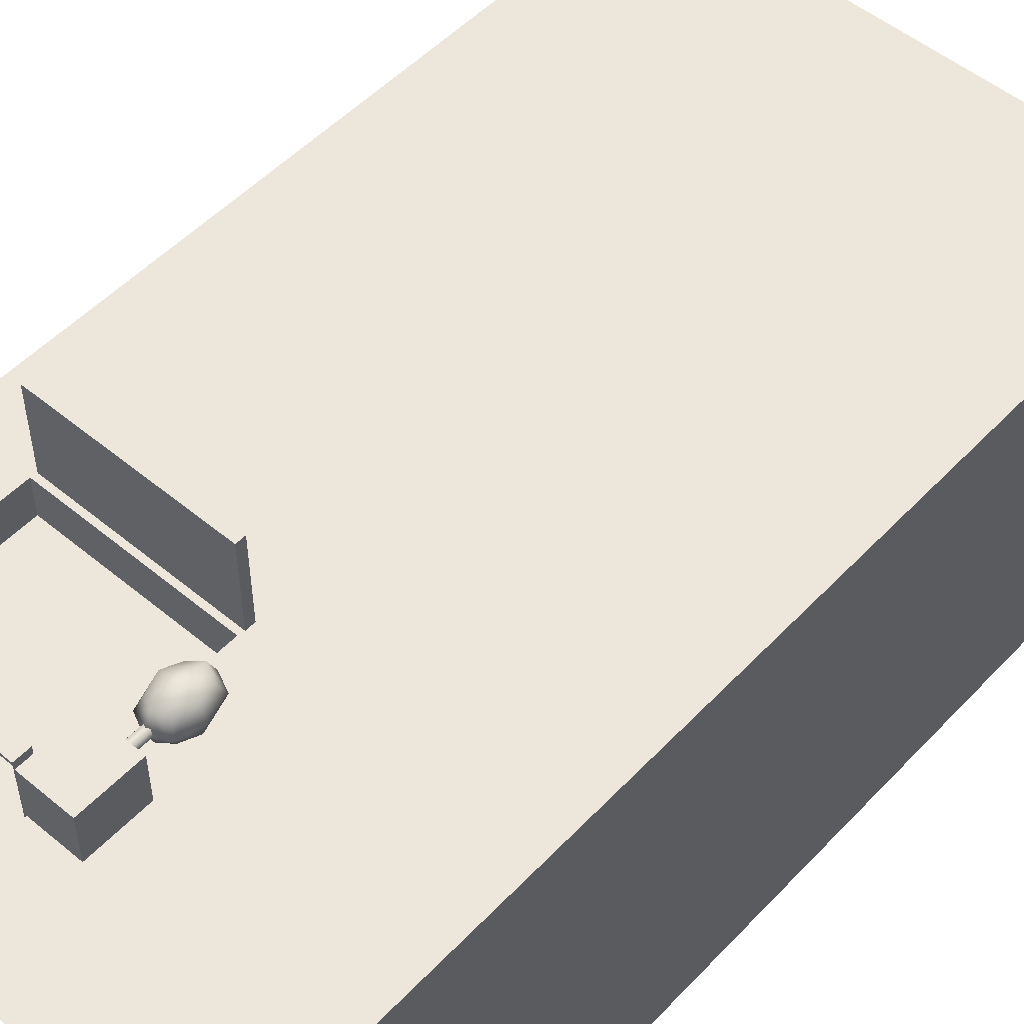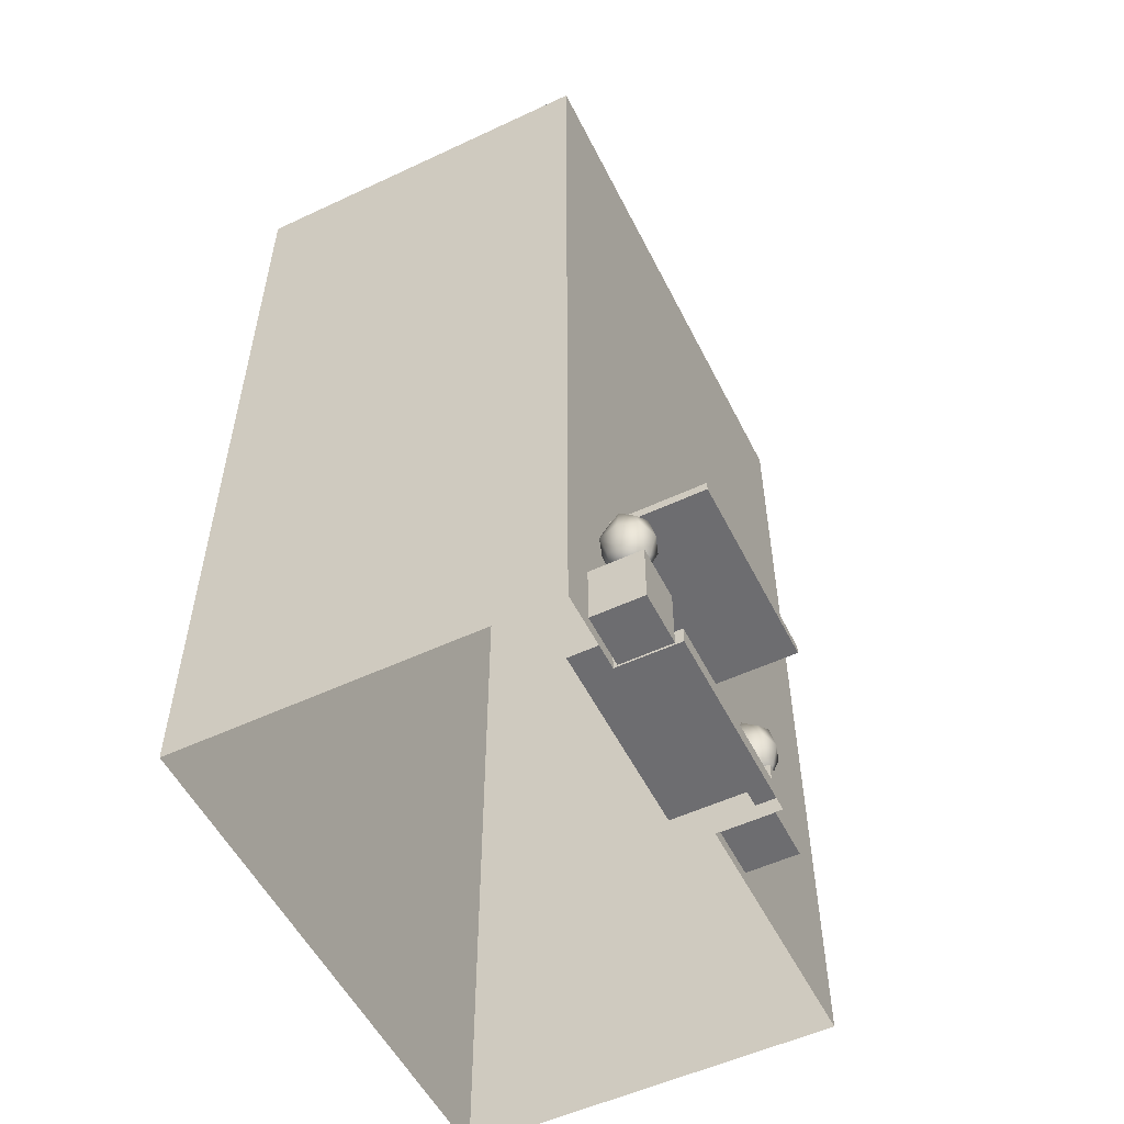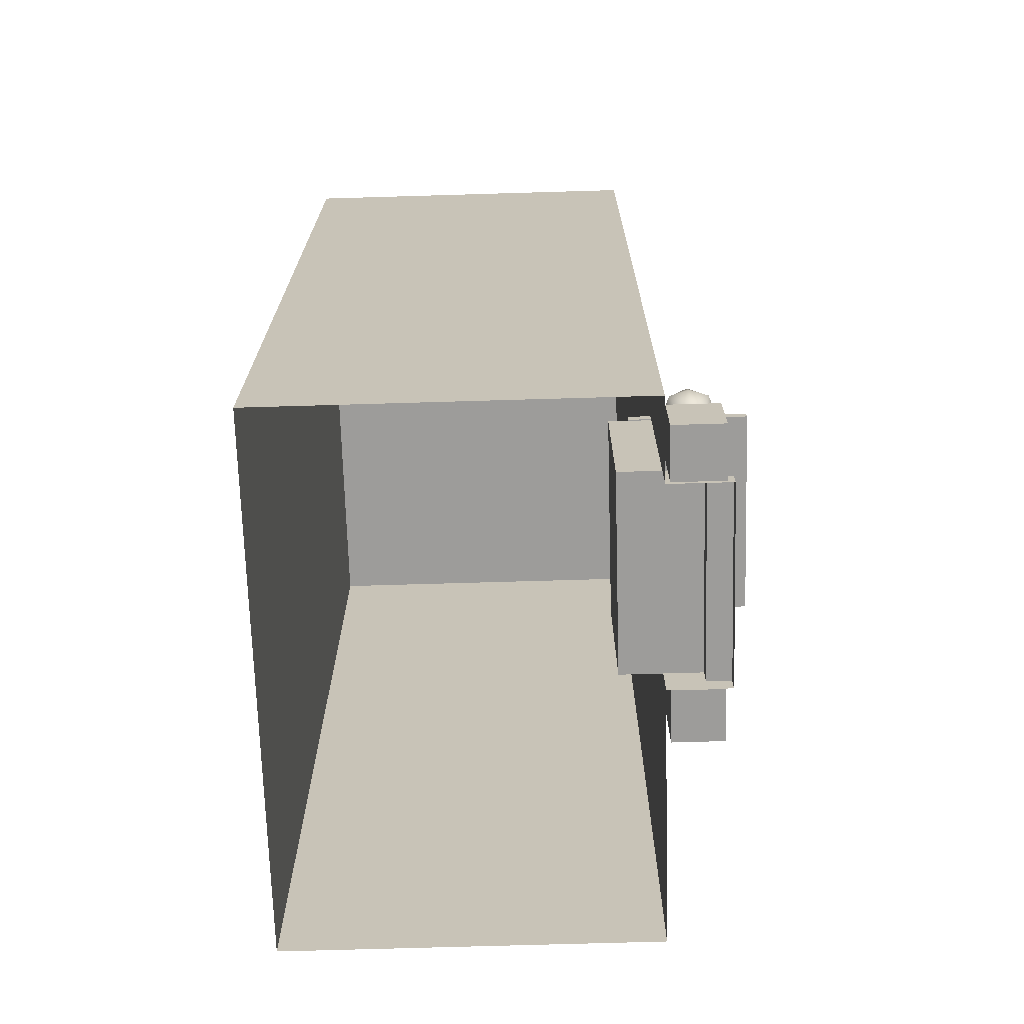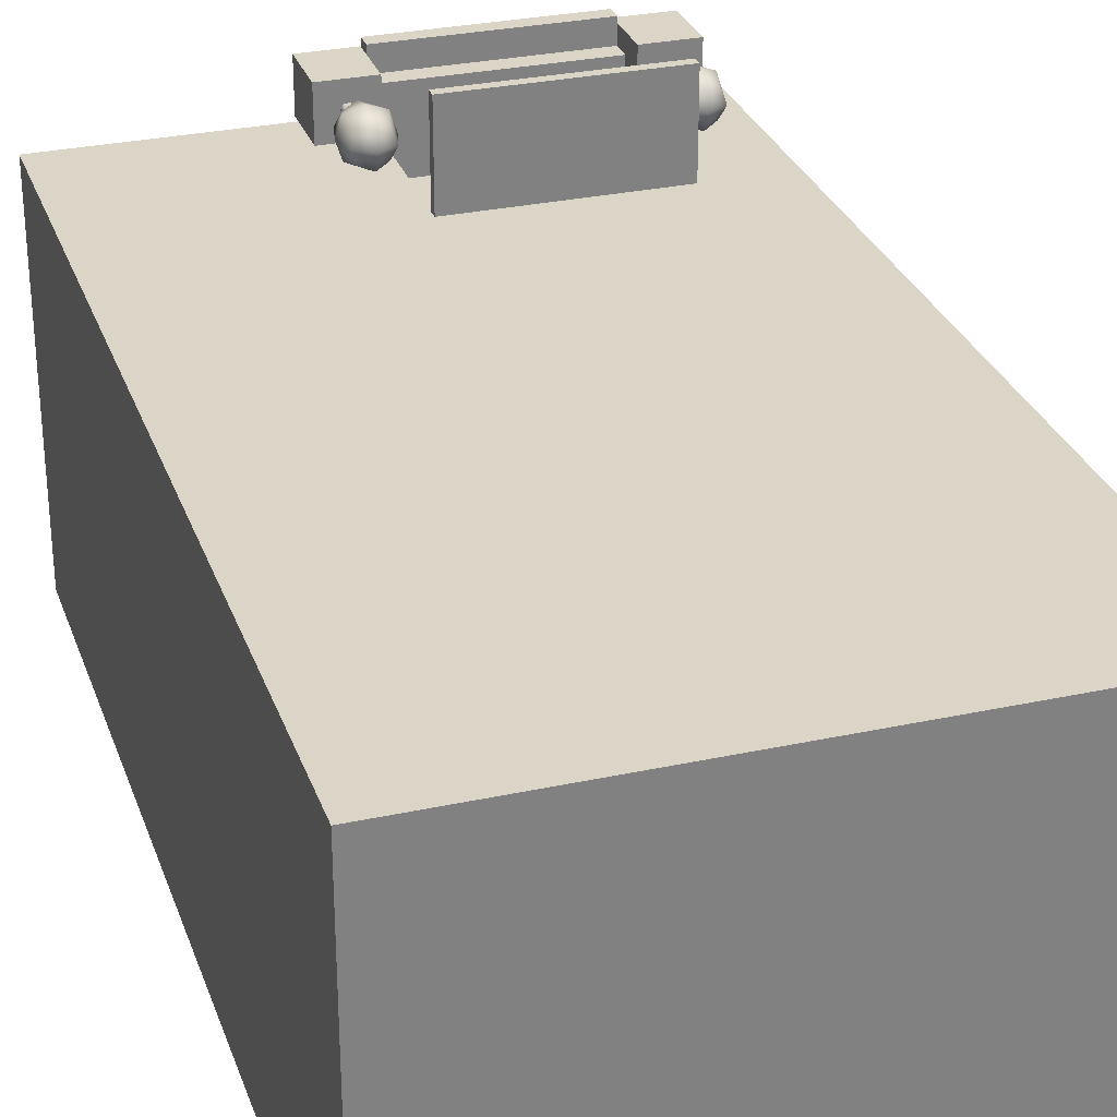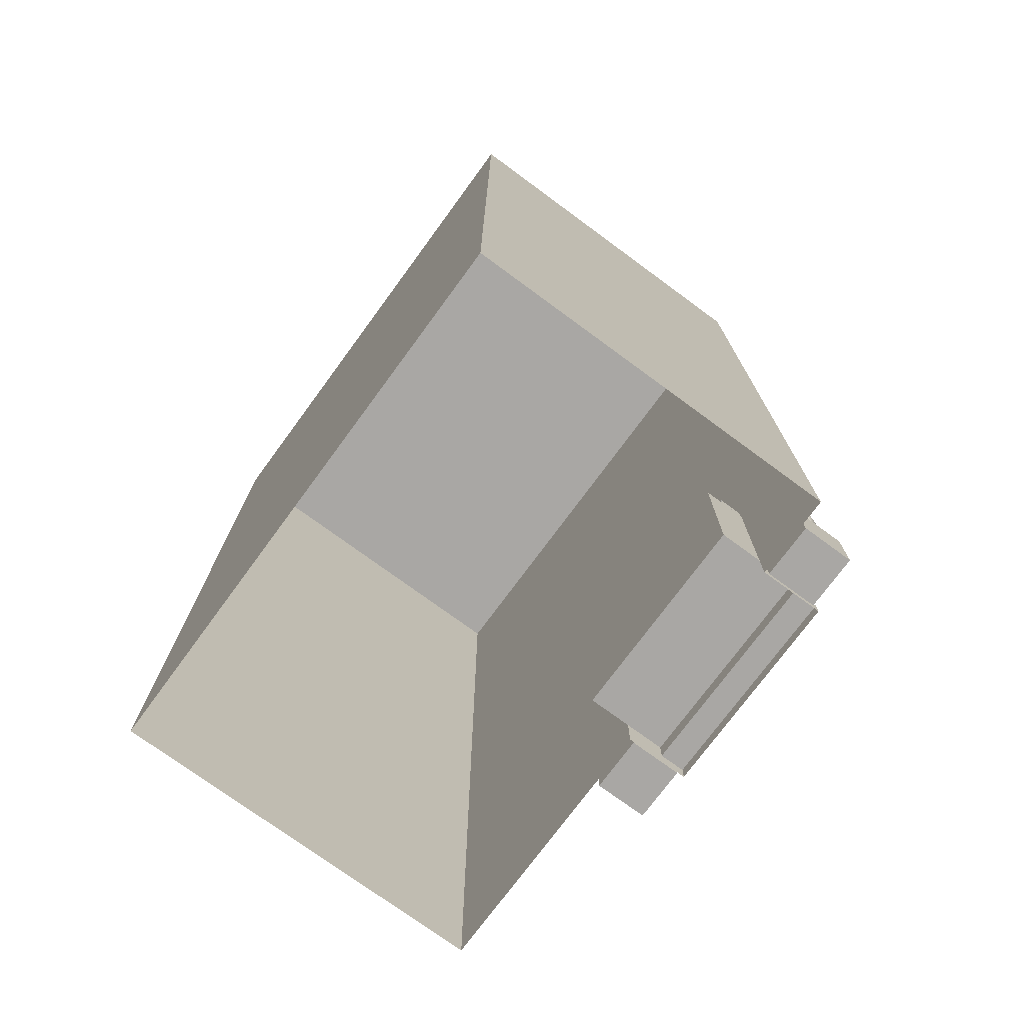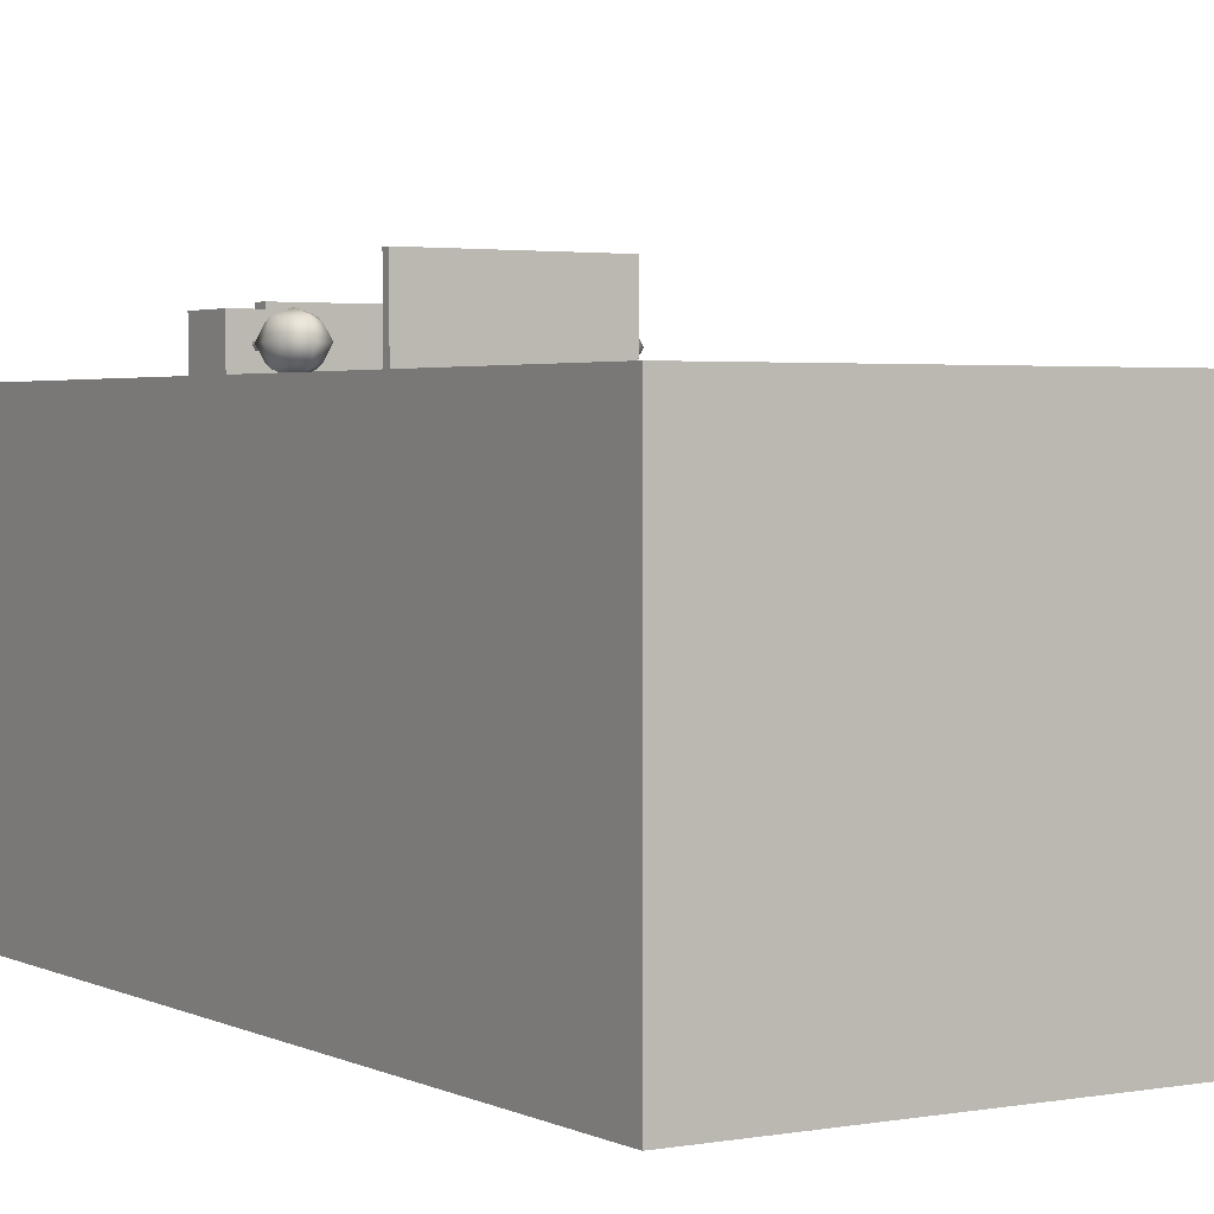
<metadata>
{"format":"obj","ext":"obj","renderer":"f3d","projection":"perspective","resolution":1024,"background":"white","views":[{"elev":51.9,"azim":41.8,"up":"+Z"},{"elev":-54.1,"azim":-63.6,"up":"+Y"},{"elev":-70.1,"azim":-88.3,"up":"+Y"},{"elev":29.5,"azim":162.3,"up":"+Z"},{"elev":-74.8,"azim":-126.3,"up":"+Y"},{"elev":2.6,"azim":148.0,"up":"+Z"}]}
</metadata>
<code>
g default
v -59.61 0.01477 30.75
v 59.61 0.01477 30.75
v -59.61 204.6 30.75
v 59.61 204.6 30.75
v -59.61 204.6 -51.17
v 59.61 204.6 -51.17
v -59.61 0.01477 -51.17
v 59.61 0.01477 -51.17
v -59.61 41.3 30.75
v -59.61 41.3 -51.17
v 59.61 41.3 -51.17
v 59.61 41.3 30.75
v -41.86 41.3 30.75
v -41.86 0.01477 30.75
v -41.86 0.01477 -51.17
v -41.86 41.3 -51.17
v -41.86 204.6 -51.17
v -41.86 204.6 30.75
v 1.725 41.3 30.75
v 1.725 0.01477 30.75
v 1.725 0.01477 -51.17
v 1.725 41.3 -51.17
v 1.725 204.6 -51.17
v 1.725 204.6 30.75
v 1.725 8.014 30.75
v 59.61 8.014 30.75
v 59.61 8.014 -51.17
v 1.725 8.014 -51.17
v -41.86 8.014 -51.17
v -59.61 8.014 -51.17
v -59.61 8.014 30.75
v -41.86 8.014 30.75
v -41.86 0.01477 39.06
v 1.725 0.01477 39.06
v 1.725 8.014 39.06
v -41.86 8.014 39.06
v -41.86 3e-06 39.06
v 1.725 3e-06 39.06
v 1.725 3.605 39.06
v -41.86 3.605 39.06
v -41.86 3e-06 44.33
v 1.725 3e-06 44.33
v 1.725 3.605 44.33
v -41.86 3.605 44.33
v -41.86 8.014 21.62
v 1.725 8.014 21.62
v 1.725 41.3 21.62
v -41.86 41.3 21.62
v 1.725 13.14 30.75
v 59.61 13.14 30.75
v 59.61 13.14 -51.17
v 1.725 13.14 -51.17
v -41.86 13.14 -51.17
v -59.61 13.14 -51.17
v -59.61 13.14 30.75
v -41.86 13.14 30.75
v -41.86 13.14 21.62
v 1.725 13.14 21.62
v -41.67 42.65 51.17
v 1.963 42.65 51.17
v -41.67 44.77 51.17
v 1.963 44.77 51.17
v -41.67 44.77 25.9
v 1.963 44.77 25.9
v -41.67 42.65 25.9
v 1.963 42.65 25.9
v 1.856 0.06065 42.75
v 13.39 0.06065 42.75
v 1.856 13.38 42.75
v 13.39 13.38 42.75
v 1.856 13.38 31.72
v 13.39 13.38 31.72
v 1.856 0.06065 31.72
v 13.39 0.06065 31.72
v 8.307 12.02 36.26
v 7.031 12.02 36.26
v 6.394 12.02 37.37
v 7.031 12.02 38.47
v 8.307 12.02 38.47
v 8.945 12.02 37.37
v 8.307 25.55 36.26
v 7.031 25.55 36.26
v 6.394 25.55 37.37
v 7.031 25.55 38.47
v 8.307 25.55 38.47
v 8.945 25.55 37.37
v 4.731 20.95 40.31
v 10.52 20.95 40.31
v 4.731 28.99 40.31
v 10.52 28.99 40.31
v 4.731 28.99 34.33
v 10.52 28.99 34.33
v 4.731 20.95 34.33
v 10.52 20.95 34.33
v 7.626 19.55 41.36
v 7.626 30.39 41.36
v 7.626 30.39 33.29
v 7.626 19.55 33.29
v 3.718 24.97 41.36
v 11.53 24.97 41.36
v 3.718 30.39 37.32
v 11.53 30.39 37.32
v 3.718 24.97 33.29
v 11.53 24.97 33.29
v 3.718 19.55 37.32
v 11.53 19.55 37.32
v 7.626 24.97 42.71
v 7.626 32.2 37.32
v 7.626 24.97 31.94
v 7.626 17.74 37.32
v 12.84 24.97 37.32
v 2.415 24.97 37.32
v -50.84 20.95 40.31
v -45.05 20.95 40.31
v -50.84 28.99 40.31
v -45.05 28.99 40.31
v -50.84 28.99 34.33
v -45.05 28.99 34.33
v -50.84 20.95 34.33
v -45.05 20.95 34.33
v -47.94 19.55 41.36
v -47.94 30.39 41.36
v -47.94 30.39 33.29
v -47.94 19.55 33.29
v -51.85 24.97 41.36
v -44.03 24.97 41.36
v -51.85 30.39 37.32
v -44.03 30.39 37.32
v -51.85 24.97 33.29
v -44.03 24.97 33.29
v -51.85 19.55 37.32
v -44.03 19.55 37.32
v -47.94 24.97 42.71
v -47.94 32.2 37.32
v -47.94 24.97 31.94
v -47.94 17.74 37.32
v -42.73 24.97 37.32
v -53.15 24.97 37.32
v -47.26 12.02 36.26
v -48.54 12.02 36.26
v -49.17 12.02 37.37
v -48.54 12.02 38.47
v -47.26 12.02 38.47
v -46.62 12.02 37.37
v -47.26 25.55 36.26
v -48.54 25.55 36.26
v -49.17 25.55 37.37
v -48.54 25.55 38.47
v -47.26 25.55 38.47
v -46.62 25.55 37.37
v -53.71 0.06065 42.75
v -42.18 0.06065 42.75
v -53.71 13.38 42.75
v -42.18 13.38 42.75
v -53.71 13.38 31.72
v -42.18 13.38 31.72
v -53.71 0.06065 31.72
v -42.18 0.06065 31.72
g house3_A
f 49 50 12 19
f 24 4 6 23
f 22 11 51 52
f 50 51 11 12
f 54 55 9 10
f 10 9 3 5
f 23 6 11 22
f 12 11 6 4
f 24 19 12 4
f 55 56 13 9
f 10 16 53 54
f 5 17 16 10
f 3 18 17 5
f 9 13 18 3
f 57 58 47 48
f 16 22 52 53
f 17 23 22 16
f 18 24 23 17
f 18 13 19 24
f 20 2 26 25
f 2 8 27 26
f 28 27 8 21
f 29 28 21 15
f 30 29 15 7
f 7 1 31 30
f 1 14 32 31
f 41 42 43 44
f 20 25 35 34
f 25 32 36 35
f 32 14 33 36
f 35 36 40 39
f 38 39 43 42
f 39 40 44 43
f 40 37 41 44
f 32 25 46 45
f 58 49 19 47
f 19 13 48 47
f 13 56 57 48
f 25 26 50 49
f 26 27 51 50
f 52 51 27 28
f 53 52 28 29
f 54 53 29 30
f 30 31 55 54
f 31 32 56 55
f 57 56 32 45
f 45 46 58 57
f 25 49 58 46
f 59 60 62 61
f 61 62 64 63
f 65 66 60 59
f 60 66 64 62
f 65 59 61 63
f 67 68 70 69
f 69 70 72 71
f 71 72 74 73
f 73 74 68 67
f 68 74 72 70
f 73 67 69 71
f 75 76 82 81
f 76 77 83 82
f 77 78 84 83
f 78 79 85 84
f 79 80 86 85
f 80 75 81 86
f 95 88 100 107
f 100 90 96 107
f 96 89 99 107
f 99 87 95 107
f 96 90 102 108
f 102 92 97 108
f 97 91 101 108
f 101 89 96 108
f 97 92 104 109
f 104 94 98 109
f 98 93 103 109
f 103 91 97 109
f 98 94 106 110
f 106 88 95 110
f 95 87 105 110
f 105 93 98 110
f 106 94 104 111
f 104 92 102 111
f 102 90 100 111
f 100 88 106 111
f 105 87 99 112
f 99 89 101 112
f 101 91 103 112
f 103 93 105 112
f 121 114 126 133
f 126 116 122 133
f 122 115 125 133
f 125 113 121 133
f 122 116 128 134
f 128 118 123 134
f 123 117 127 134
f 127 115 122 134
f 123 118 130 135
f 130 120 124 135
f 124 119 129 135
f 129 117 123 135
f 124 120 132 136
f 132 114 121 136
f 121 113 131 136
f 131 119 124 136
f 132 120 130 137
f 130 118 128 137
f 128 116 126 137
f 126 114 132 137
f 131 113 125 138
f 125 115 127 138
f 127 117 129 138
f 129 119 131 138
f 139 140 146 145
f 140 141 147 146
f 141 142 148 147
f 142 143 149 148
f 143 144 150 149
f 144 139 145 150
f 151 152 154 153
f 153 154 156 155
f 155 156 158 157
f 157 158 152 151
f 152 158 156 154
f 157 151 153 155

</code>
